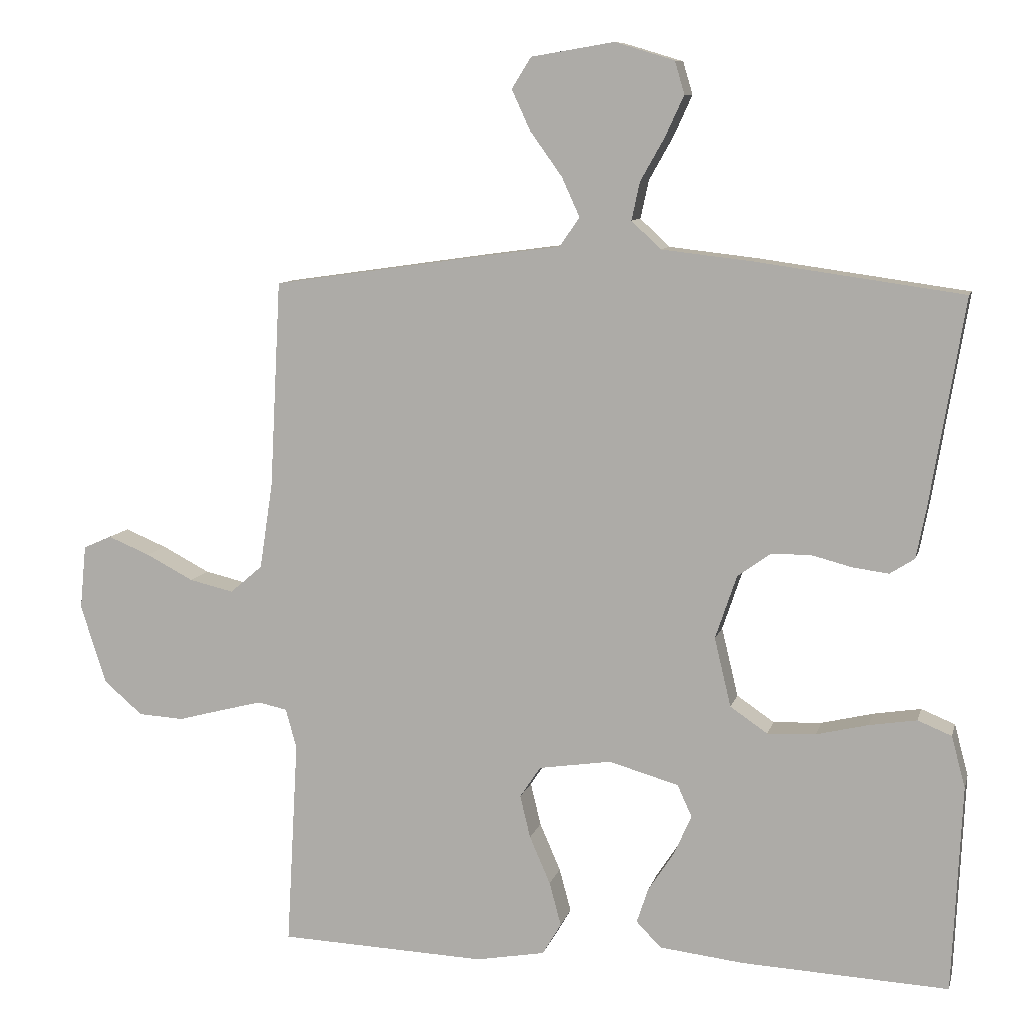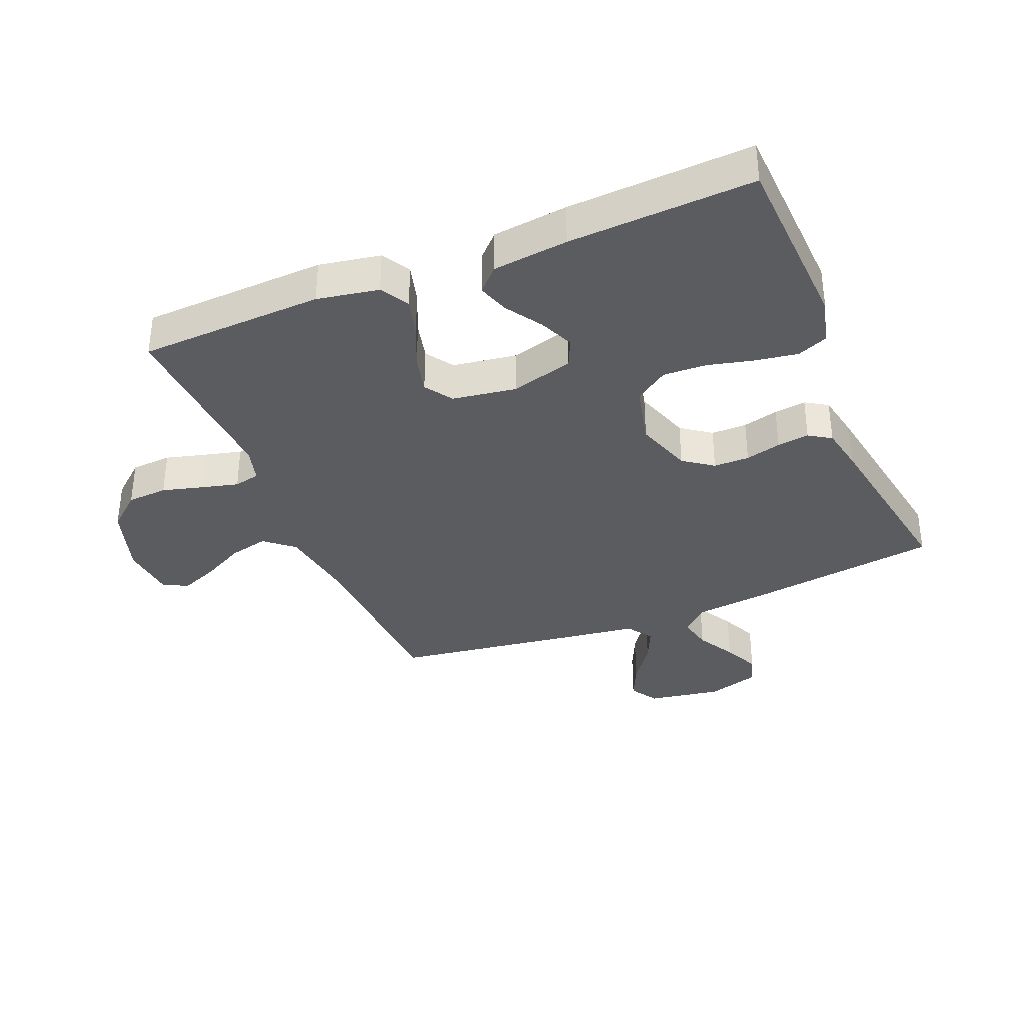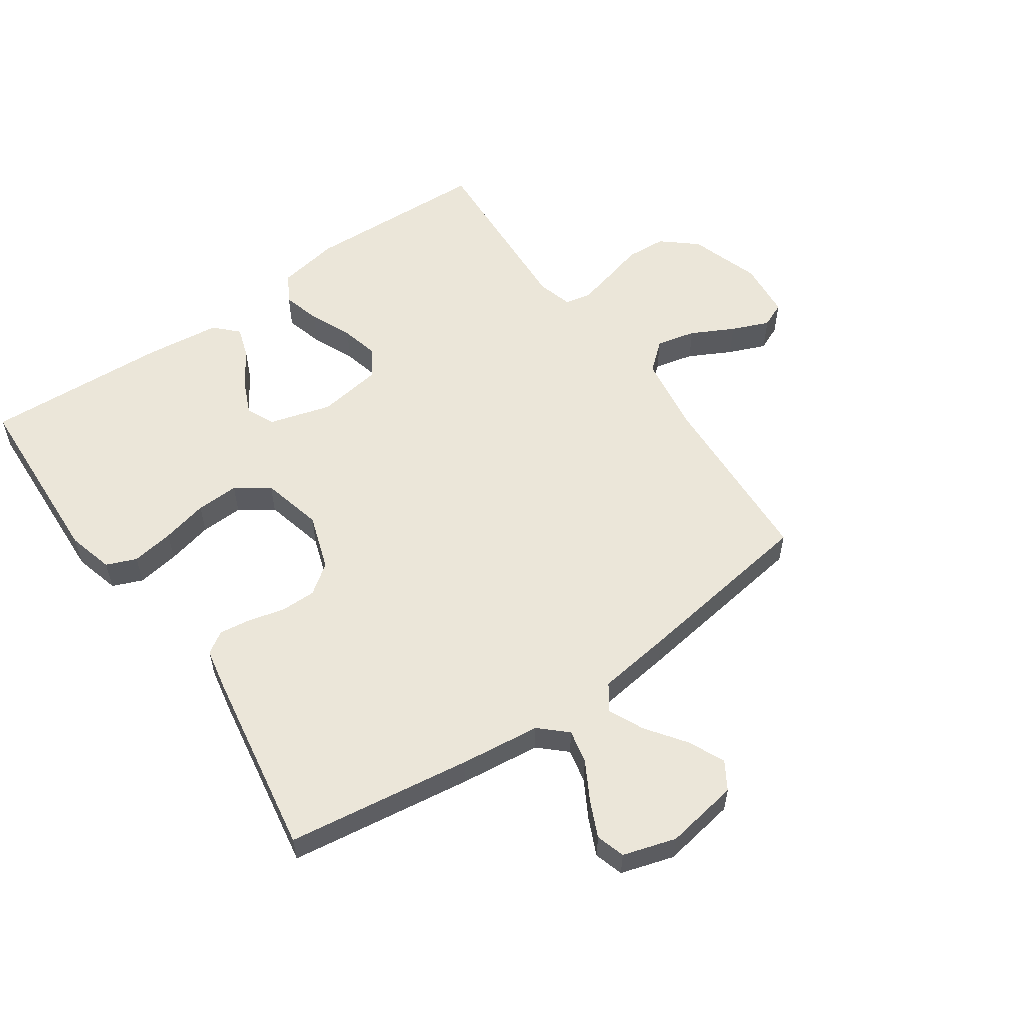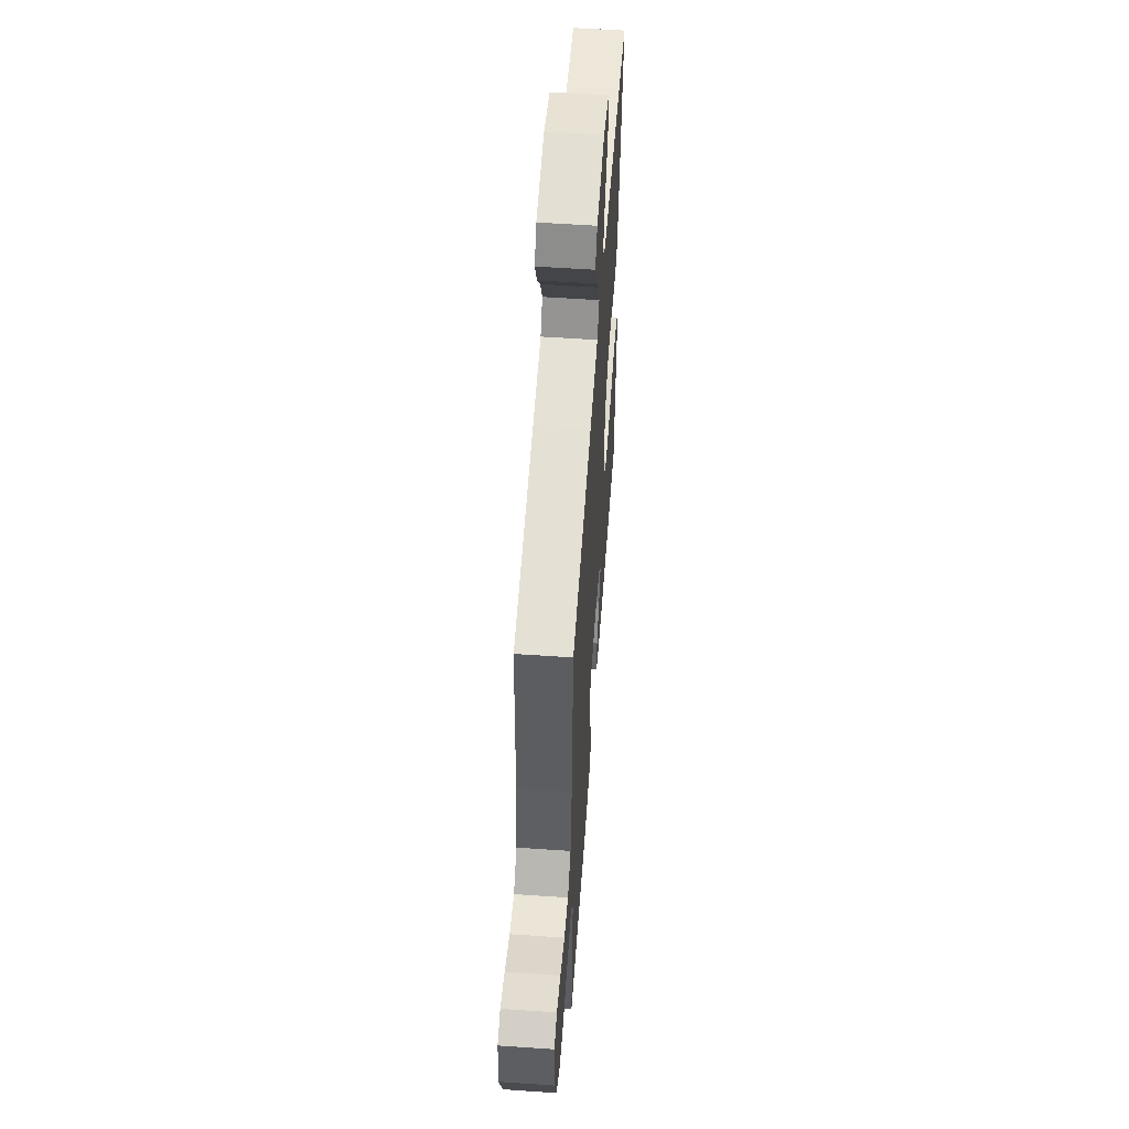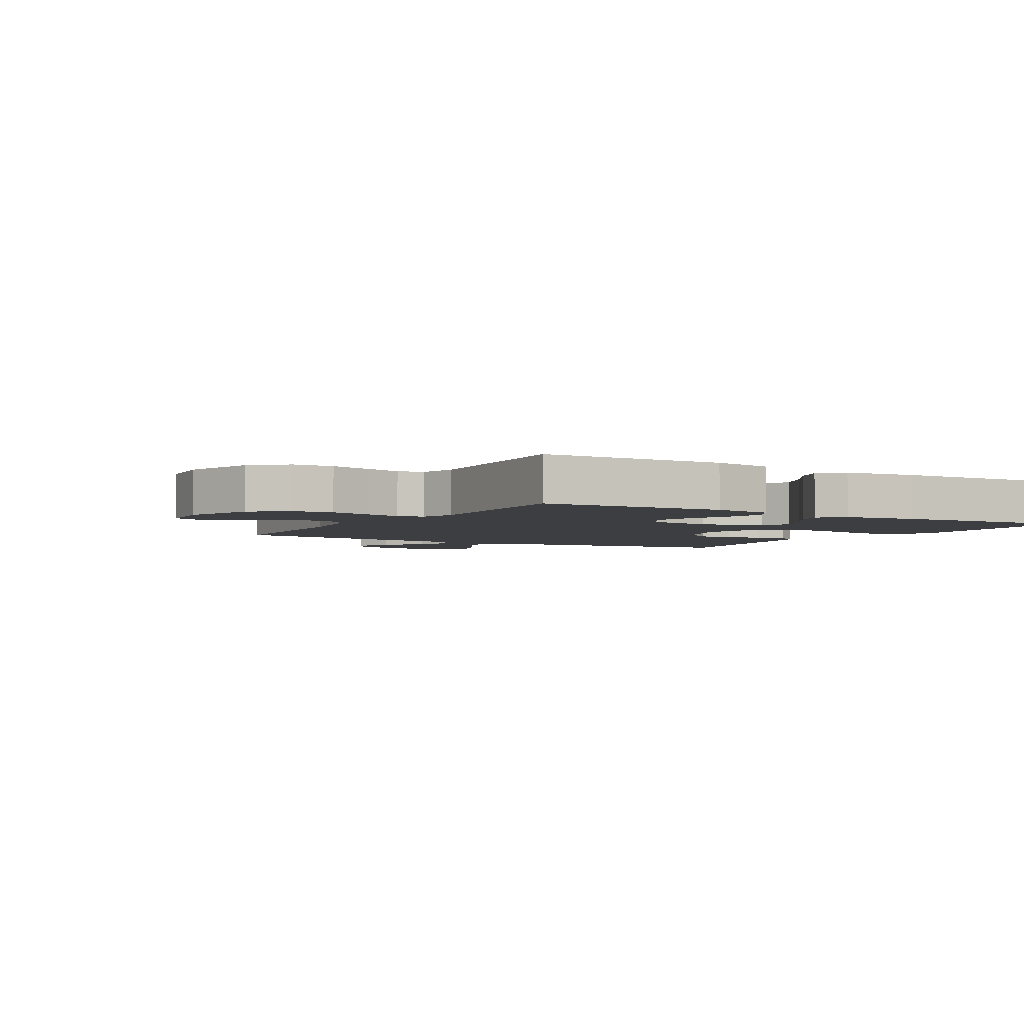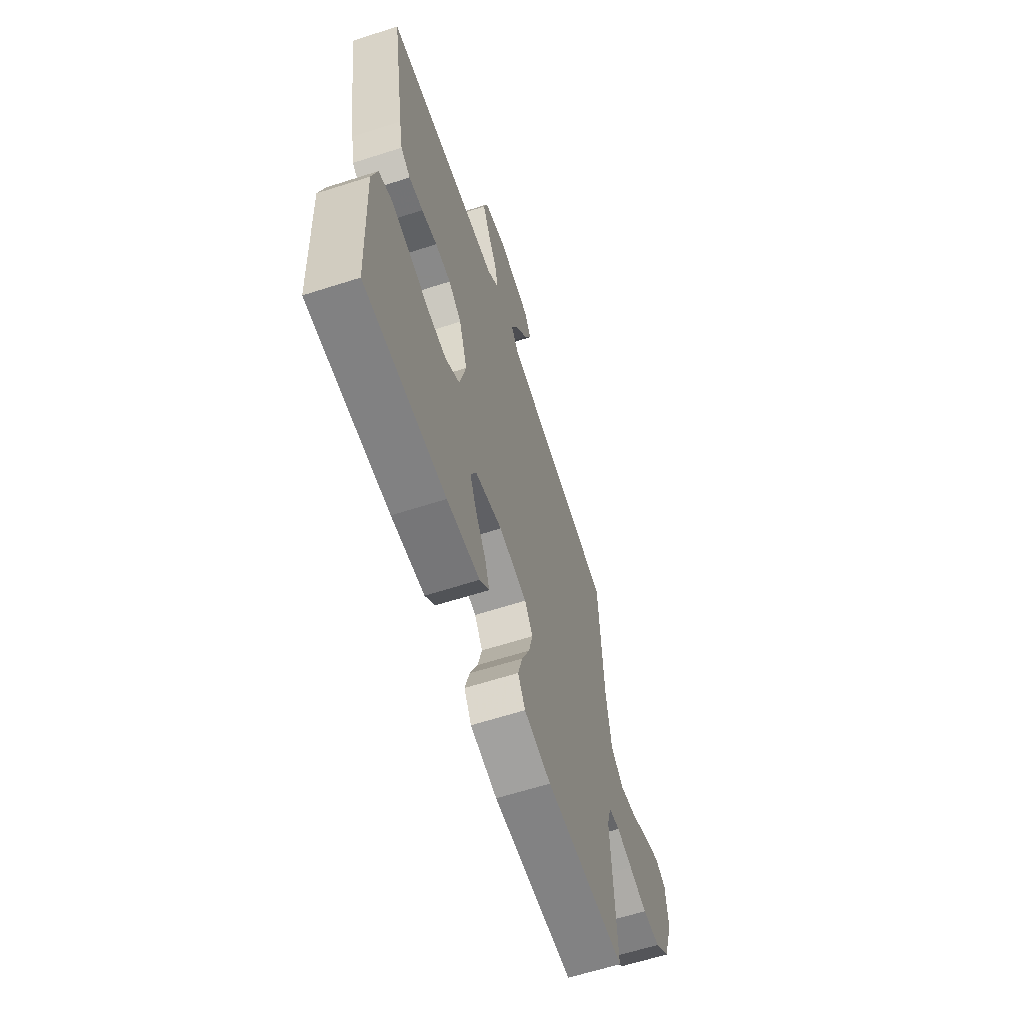
<metadata>
{"format":"obj","ext":"obj","renderer":"f3d","projection":"perspective","resolution":1024,"background":"white","views":[{"elev":9.2,"azim":-166.6,"up":"+Z"},{"elev":-35.3,"azim":-157.6,"up":"+Y"},{"elev":56.4,"azim":-34.9,"up":"+Y"},{"elev":57.0,"azim":94.1,"up":"+Z"},{"elev":-3.6,"azim":149.4,"up":"+Y"},{"elev":-63.0,"azim":-72.0,"up":"+Z"}]}
</metadata>
<code>
v -0.5 0.07 0.5
v -0.2 0.07 0.542
v -0.069 0.07 0.557
v -0.026 0.07 0.597
v -0.038 0.07 0.652
v -0.073 0.07 0.714
v -0.1 0.07 0.773
v -0.086 0.07 0.82
v 0 0.07 0.846
v 0.12 0.07 0.826
v 0.148 0.07 0.781
v 0.121 0.07 0.722
v 0.075 0.07 0.658
v 0.049 0.07 0.601
v 0.078 0.07 0.559
v 0.2 0.07 0.543
v 0.5 0.07 0.5
v 0.516 0.07 0.2
v 0.535 0.07 0.075
v 0.582 0.07 0.035
v 0.646 0.07 0.05
v 0.715 0.07 0.086
v 0.776 0.07 0.111
v 0.817 0.07 0.093
v 0.826 0.07 0
v 0.789 0.07 -0.115
v 0.733 0.07 -0.163
v 0.667 0.07 -0.167
v 0.6 0.07 -0.149
v 0.541 0.07 -0.134
v 0.499 0.07 -0.143
v 0.483 0.07 -0.2
v 0.5 0.07 -0.5
v 0.2 0.07 -0.512
v 0.1 0.07 -0.494
v 0.073 0.07 -0.448
v 0.09 0.07 -0.385
v 0.12 0.07 -0.316
v 0.135 0.07 -0.254
v 0.105 0.07 -0.209
v 0 0.07 -0.193
v -0.101 0.07 -0.222
v -0.122 0.07 -0.268
v -0.097 0.07 -0.325
v -0.059 0.07 -0.383
v -0.042 0.07 -0.434
v -0.078 0.07 -0.471
v -0.2 0.07 -0.485
v -0.5 0.07 -0.5
v -0.514 0.07 -0.2
v -0.494 0.07 -0.125
v -0.445 0.07 -0.105
v -0.376 0.07 -0.116
v -0.301 0.07 -0.134
v -0.231 0.07 -0.137
v -0.177 0.07 -0.1
v -0.153 0.07 0
v -0.184 0.07 0.092
v -0.232 0.07 0.127
v -0.29 0.07 0.127
v -0.348 0.07 0.112
v -0.4 0.07 0.105
v -0.436 0.07 0.128
v -0.45 0.07 0.2
v -0.5 0 0.5
v -0.2 0 0.542
v -0.069 0 0.557
v -0.026 0 0.597
v -0.038 0 0.652
v -0.073 0 0.714
v -0.1 0 0.773
v -0.086 0 0.82
v 0 0 0.846
v 0.12 0 0.826
v 0.148 0 0.781
v 0.121 0 0.722
v 0.075 0 0.658
v 0.049 0 0.601
v 0.078 0 0.559
v 0.2 0 0.543
v 0.5 0 0.5
v 0.516 0 0.2
v 0.535 0 0.075
v 0.582 0 0.035
v 0.646 0 0.05
v 0.715 0 0.086
v 0.776 0 0.111
v 0.817 0 0.093
v 0.826 0 0
v 0.789 0 -0.115
v 0.733 0 -0.163
v 0.667 0 -0.167
v 0.6 0 -0.149
v 0.541 0 -0.134
v 0.499 0 -0.143
v 0.483 0 -0.2
v 0.5 0 -0.5
v 0.2 0 -0.512
v 0.1 0 -0.494
v 0.073 0 -0.448
v 0.09 0 -0.385
v 0.12 0 -0.316
v 0.135 0 -0.254
v 0.105 0 -0.209
v 0 0 -0.193
v -0.101 0 -0.222
v -0.122 0 -0.268
v -0.097 0 -0.325
v -0.059 0 -0.383
v -0.042 0 -0.434
v -0.078 0 -0.471
v -0.2 0 -0.485
v -0.5 0 -0.5
v -0.514 0 -0.2
v -0.494 0 -0.125
v -0.445 0 -0.105
v -0.376 0 -0.116
v -0.301 0 -0.134
v -0.231 0 -0.137
v -0.177 0 -0.1
v -0.153 0 0
v -0.184 0 0.092
v -0.232 0 0.127
v -0.29 0 0.127
v -0.348 0 0.112
v -0.4 0 0.105
v -0.436 0 0.128
v -0.45 0 0.2
f 1 2 3
f 64 1 3
f 63 64 3
f 62 63 3
f 61 62 3
f 60 61 3
f 59 60 3 4
f 58 59 4
f 57 58 4
f 52 53 54
f 51 52 54
f 50 51 54
f 49 50 54
f 48 49 54
f 47 48 54
f 46 47 54
f 45 46 54
f 44 45 54
f 43 44 54 55
f 42 43 55 56
f 36 37 38
f 35 36 38
f 34 35 38
f 33 34 38
f 32 33 38
f 31 32 38 39
f 27 28 29
f 26 27 29
f 25 26 29
f 24 25 29
f 23 24 29
f 22 23 29
f 21 22 29
f 20 21 29 30
f 19 20 30 31
f 15 16 17 18
f 31 39 40
f 19 31 40
f 18 19 40
f 15 18 40
f 11 12 13
f 10 11 13
f 9 10 13
f 8 9 13
f 7 8 13
f 6 7 13
f 5 6 13
f 4 5 13 14
f 41 42 56 57
f 40 41 57
f 15 40 57
f 14 15 57
f 4 14 57
f 67 66 65
f 67 65 128
f 67 128 127
f 67 127 126
f 67 126 125
f 67 125 124
f 68 67 124 123
f 68 123 122
f 68 122 121
f 118 117 116
f 118 116 115
f 118 115 114
f 118 114 113
f 118 113 112
f 118 112 111
f 118 111 110
f 118 110 109
f 118 109 108
f 119 118 108 107
f 120 119 107 106
f 102 101 100
f 102 100 99
f 102 99 98
f 102 98 97
f 102 97 96
f 103 102 96 95
f 93 92 91
f 93 91 90
f 93 90 89
f 93 89 88
f 93 88 87
f 93 87 86
f 93 86 85
f 94 93 85 84
f 95 94 84 83
f 82 81 80 79
f 104 103 95
f 104 95 83
f 104 83 82
f 104 82 79
f 77 76 75
f 77 75 74
f 77 74 73
f 77 73 72
f 77 72 71
f 77 71 70
f 77 70 69
f 78 77 69 68
f 121 120 106 105
f 121 105 104
f 121 104 79
f 121 79 78
f 121 78 68
f 1 65 66 2
f 2 66 67 3
f 3 67 68 4
f 4 68 69 5
f 5 69 70 6
f 6 70 71 7
f 7 71 72 8
f 8 72 73 9
f 9 73 74 10
f 10 74 75 11
f 11 75 76 12
f 12 76 77 13
f 13 77 78 14
f 14 78 79 15
f 15 79 80 16
f 16 80 81 17
f 17 81 82 18
f 18 82 83 19
f 19 83 84 20
f 20 84 85 21
f 21 85 86 22
f 22 86 87 23
f 23 87 88 24
f 24 88 89 25
f 25 89 90 26
f 26 90 91 27
f 27 91 92 28
f 28 92 93 29
f 29 93 94 30
f 30 94 95 31
f 31 95 96 32
f 32 96 97 33
f 33 97 98 34
f 34 98 99 35
f 35 99 100 36
f 36 100 101 37
f 37 101 102 38
f 38 102 103 39
f 39 103 104 40
f 40 104 105 41
f 41 105 106 42
f 42 106 107 43
f 43 107 108 44
f 44 108 109 45
f 45 109 110 46
f 46 110 111 47
f 47 111 112 48
f 48 112 113 49
f 49 113 114 50
f 50 114 115 51
f 51 115 116 52
f 52 116 117 53
f 53 117 118 54
f 54 118 119 55
f 55 119 120 56
f 56 120 121 57
f 57 121 122 58
f 58 122 123 59
f 59 123 124 60
f 60 124 125 61
f 61 125 126 62
f 62 126 127 63
f 63 127 128 64
f 64 128 65 1

</code>
